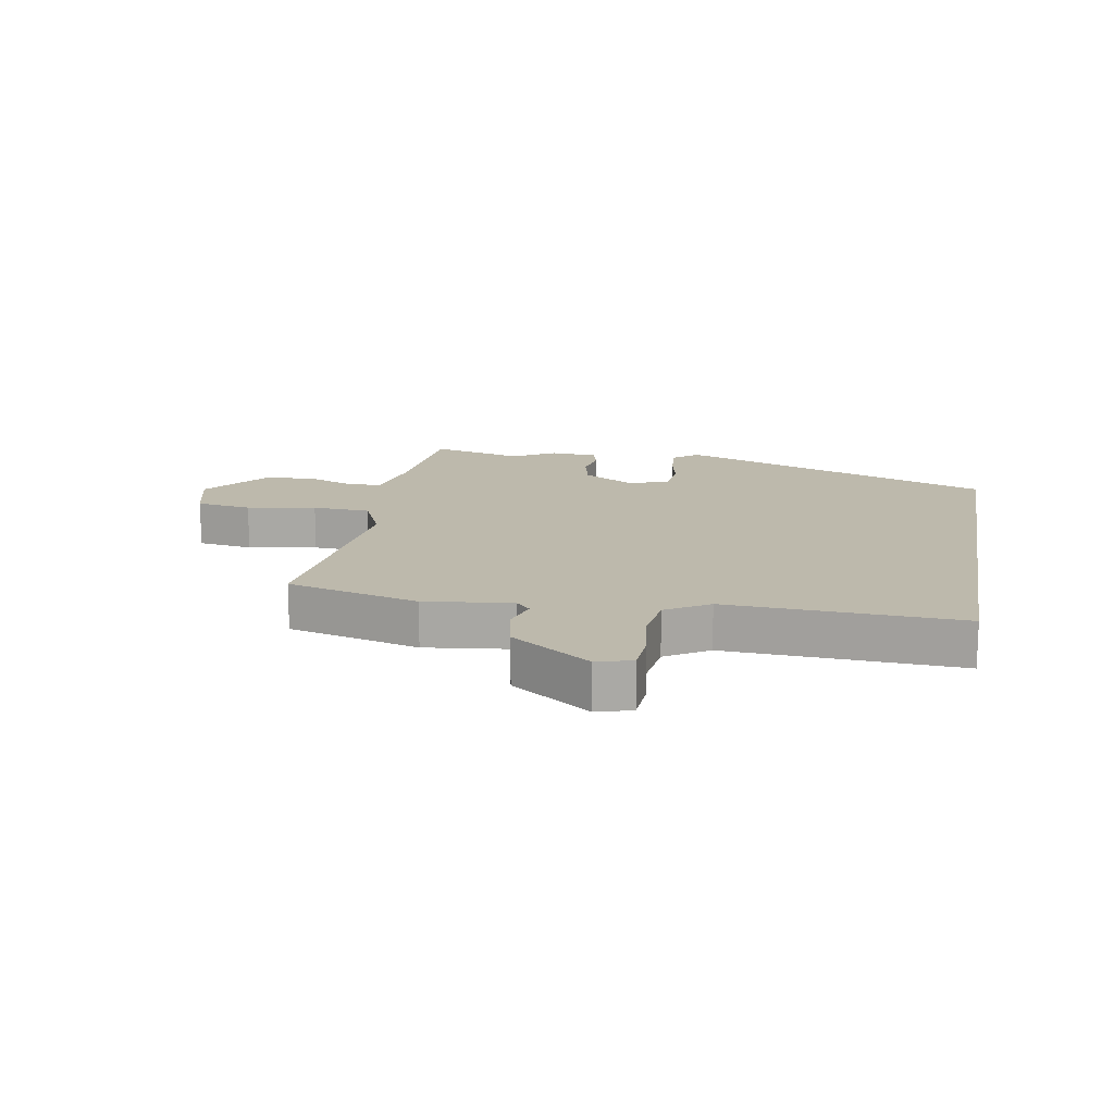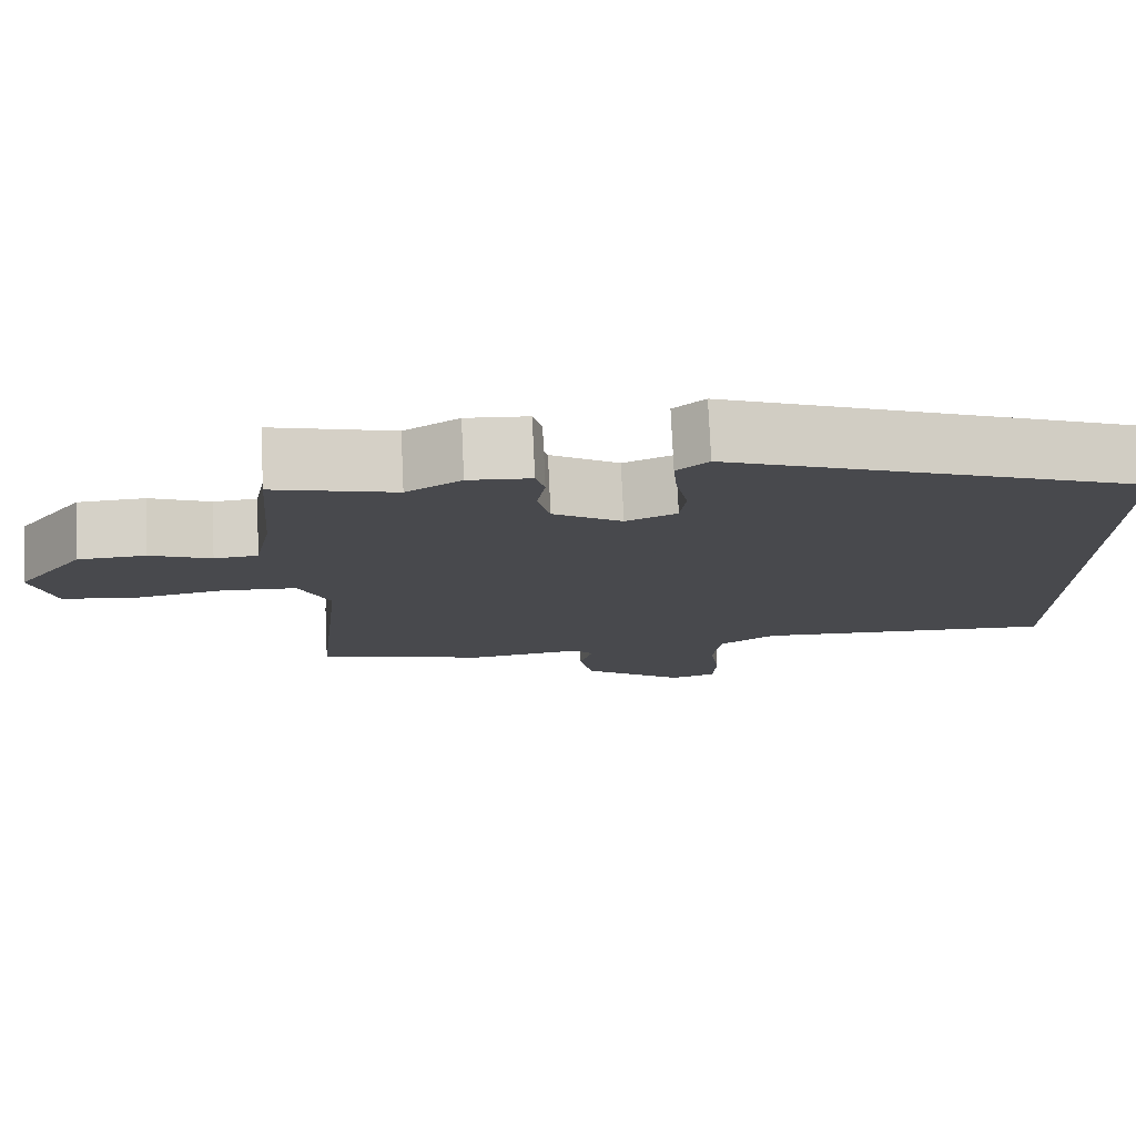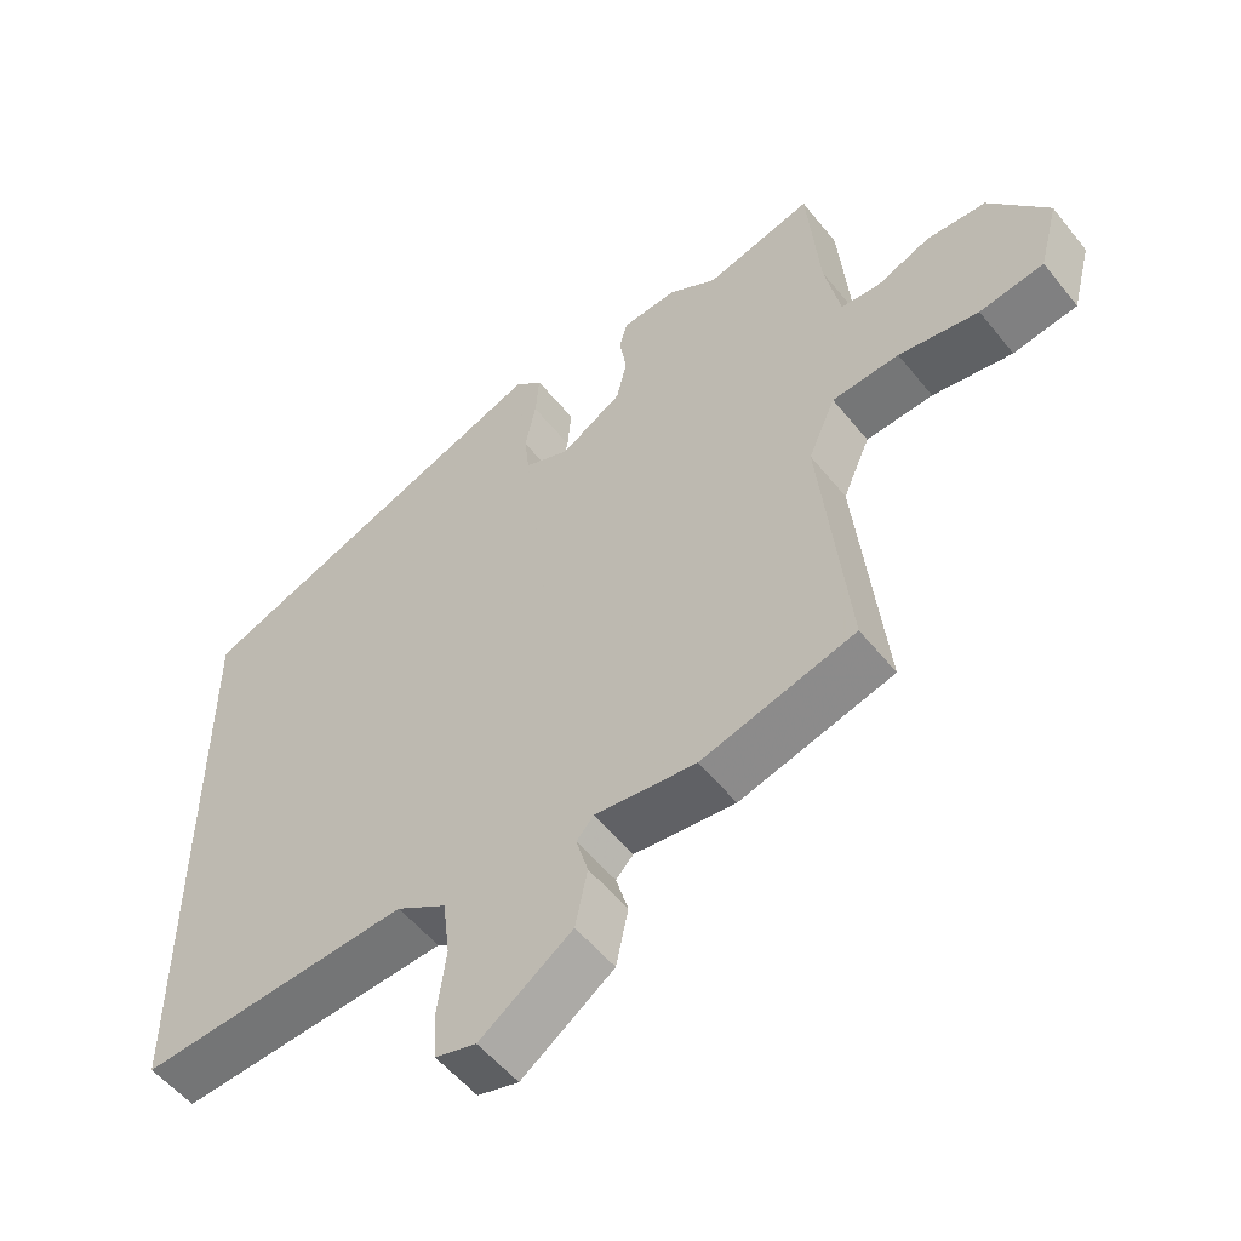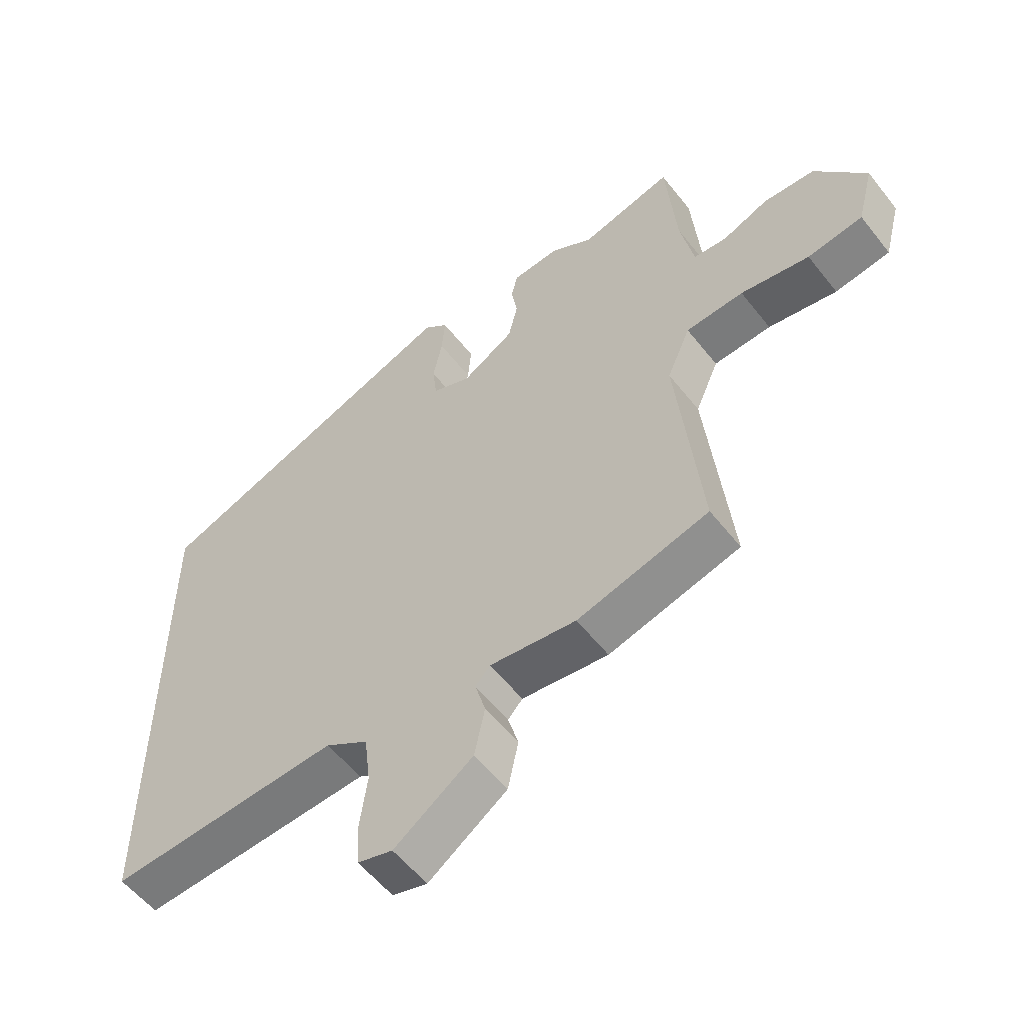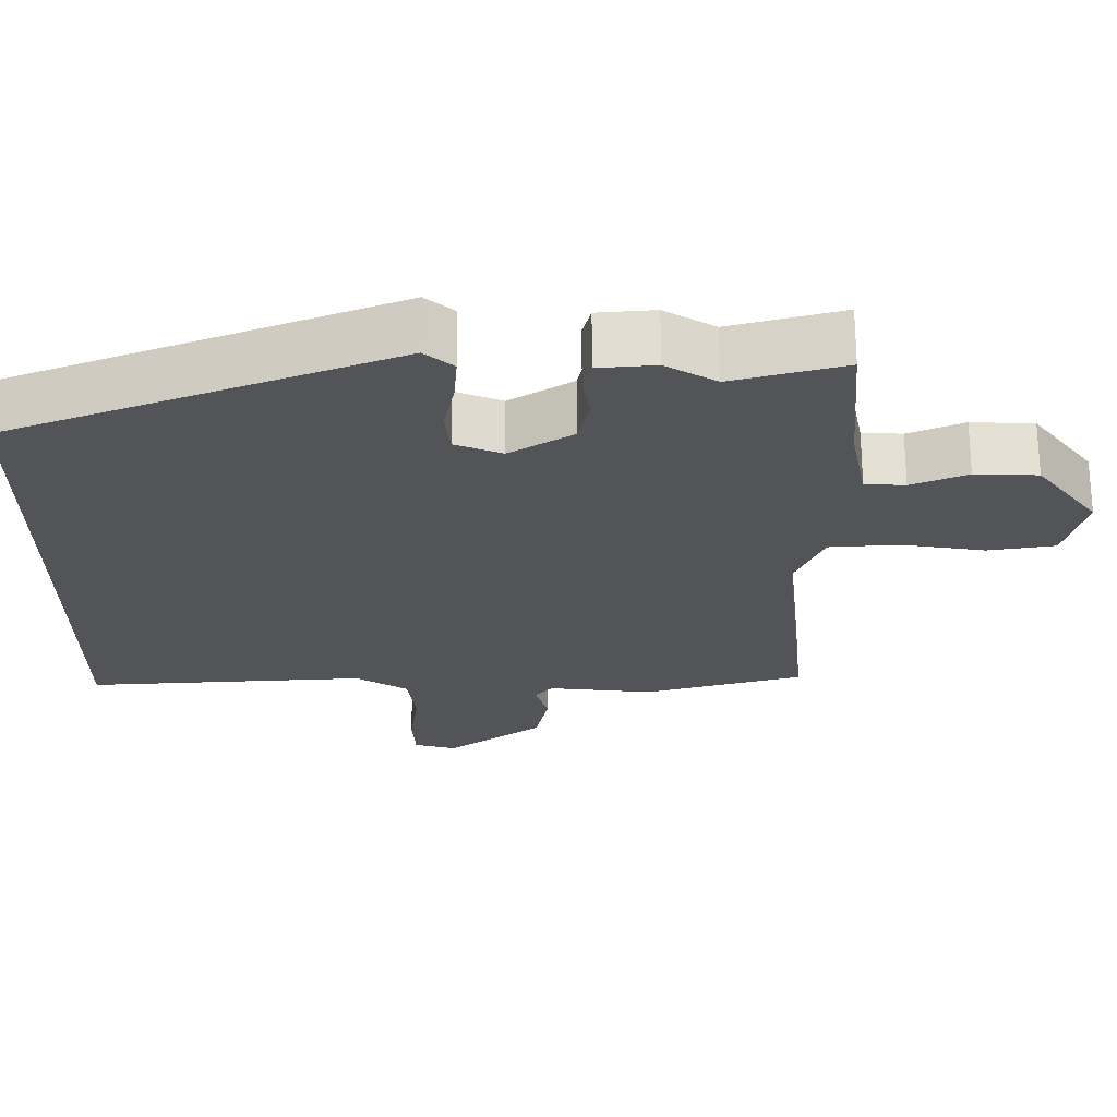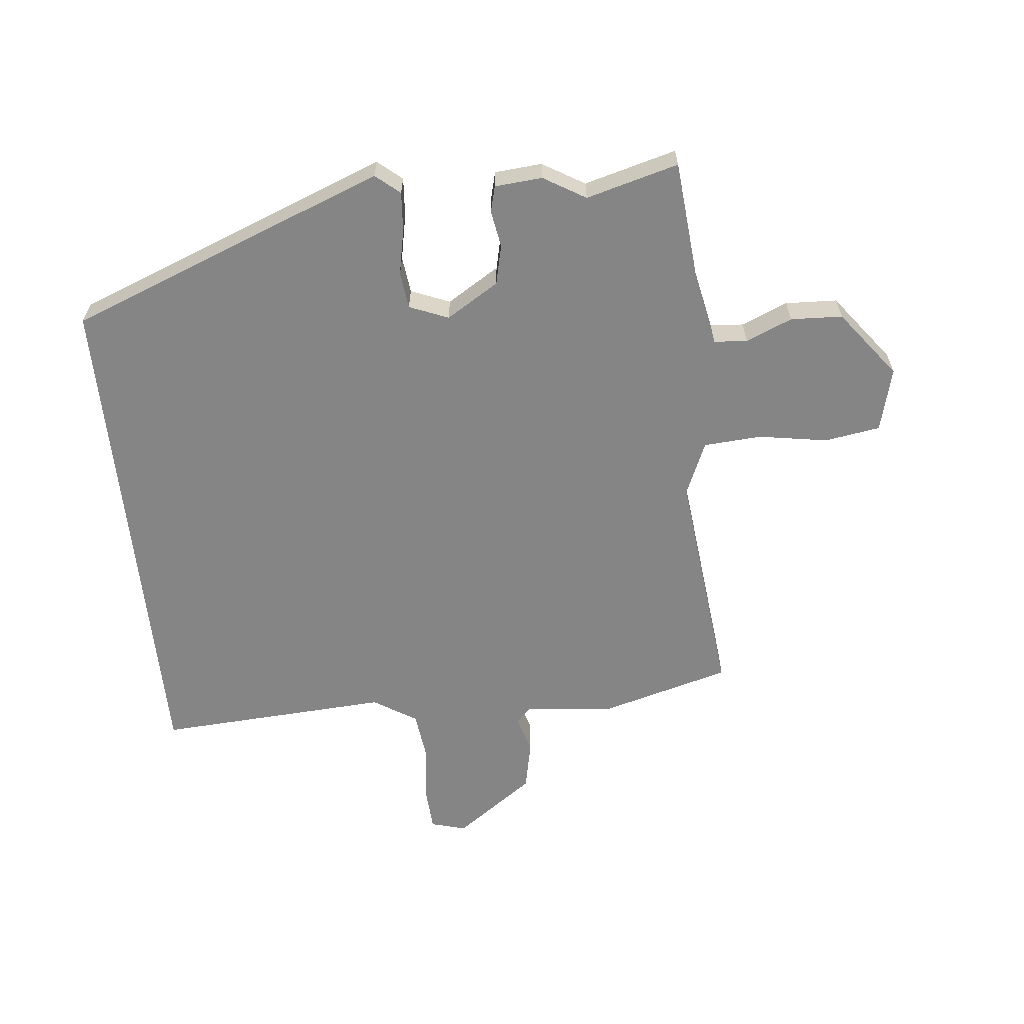
<metadata>
{"format":"obj","ext":"obj","renderer":"f3d","projection":"perspective","resolution":1024,"background":"white","views":[{"elev":15.0,"azim":-170.0,"up":"+Y"},{"elev":77.4,"azim":177.3,"up":"+Z"},{"elev":-54.2,"azim":37.9,"up":"+Z"},{"elev":-55.9,"azim":37.6,"up":"+Z"},{"elev":66.4,"azim":-0.3,"up":"+Z"},{"elev":-61.9,"azim":6.1,"up":"+Y"}]}
</metadata>
<code>
v -0.5 0.07 0.336
v 0.015 0.07 0.533
v 0.054 0.07 0.5
v 0.049 0.07 0.436
v 0.034 0.07 0.363
v 0.041 0.07 0.303
v 0.104 0.07 0.277
v 0.189 0.07 0.329
v 0.204 0.07 0.393
v 0.194 0.07 0.453
v 0.205 0.07 0.495
v 0.282 0.07 0.501
v 0.35 0.07 0.46
v 0.5 0.07 0.5
v 0.517 0.07 0.297
v 0.539 0.07 0.187
v 0.593 0.07 0.183
v 0.668 0.07 0.214
v 0.752 0.07 0.21
v 0.835 0.07 0.101
v 0.808 0.07 -0.002
v 0.718 0.07 -0.016
v 0.606 0.07 0.003
v 0.512 0.07 -0.003
v 0.474 0.07 -0.09
v 0.513 0.07 -0.466
v 0.299 0.07 -0.524
v 0.158 0.07 -0.507
v 0.134 0.07 -0.533
v 0.151 0.07 -0.592
v 0.134 0.07 -0.673
v 0.006 0.07 -0.764
v -0.051 0.07 -0.748
v -0.055 0.07 -0.679
v -0.043 0.07 -0.589
v -0.053 0.07 -0.507
v -0.123 0.07 -0.463
v -0.5 0.07 -0.484
v -0.5 0 0.336
v 0.015 0 0.533
v 0.054 0 0.5
v 0.049 0 0.436
v 0.034 0 0.363
v 0.041 0 0.303
v 0.104 0 0.277
v 0.189 0 0.329
v 0.204 0 0.393
v 0.194 0 0.453
v 0.205 0 0.495
v 0.282 0 0.501
v 0.35 0 0.46
v 0.5 0 0.5
v 0.517 0 0.297
v 0.539 0 0.187
v 0.593 0 0.183
v 0.668 0 0.214
v 0.752 0 0.21
v 0.835 0 0.101
v 0.808 0 -0.002
v 0.718 0 -0.016
v 0.606 0 0.003
v 0.512 0 -0.003
v 0.474 0 -0.09
v 0.513 0 -0.466
v 0.299 0 -0.524
v 0.158 0 -0.507
v 0.134 0 -0.533
v 0.151 0 -0.592
v 0.134 0 -0.673
v 0.006 0 -0.764
v -0.051 0 -0.748
v -0.055 0 -0.679
v -0.043 0 -0.589
v -0.053 0 -0.507
v -0.123 0 -0.463
v -0.5 0 -0.484
f 37 38 1 2
f 36 37 2
f 35 36 2
f 32 33 34 35
f 29 30 31 32
f 29 32 35 2
f 25 26 27 28
f 24 25 28 29
f 20 21 22 23
f 20 23 24
f 17 18 19 20
f 16 17 20 24
f 15 16 24 29
f 13 14 15 29
f 9 10 11 12
f 8 9 12 13
f 2 3 4 5
f 29 2 5
f 29 5 6
f 8 13 29
f 7 8 29
f 6 7 29
f 40 39 76 75
f 40 75 74
f 40 74 73
f 73 72 71 70
f 70 69 68 67
f 40 73 70 67
f 66 65 64 63
f 67 66 63 62
f 61 60 59 58
f 62 61 58
f 58 57 56 55
f 62 58 55 54
f 67 62 54 53
f 67 53 52 51
f 50 49 48 47
f 51 50 47 46
f 43 42 41 40
f 43 40 67
f 44 43 67
f 67 51 46
f 67 46 45
f 67 45 44
f 1 39 40 2
f 2 40 41 3
f 3 41 42 4
f 4 42 43 5
f 5 43 44 6
f 6 44 45 7
f 7 45 46 8
f 8 46 47 9
f 9 47 48 10
f 10 48 49 11
f 11 49 50 12
f 12 50 51 13
f 13 51 52 14
f 14 52 53 15
f 15 53 54 16
f 16 54 55 17
f 17 55 56 18
f 18 56 57 19
f 19 57 58 20
f 20 58 59 21
f 21 59 60 22
f 22 60 61 23
f 23 61 62 24
f 24 62 63 25
f 25 63 64 26
f 26 64 65 27
f 27 65 66 28
f 28 66 67 29
f 29 67 68 30
f 30 68 69 31
f 31 69 70 32
f 32 70 71 33
f 33 71 72 34
f 34 72 73 35
f 35 73 74 36
f 36 74 75 37
f 37 75 76 38
f 38 76 39 1

</code>
